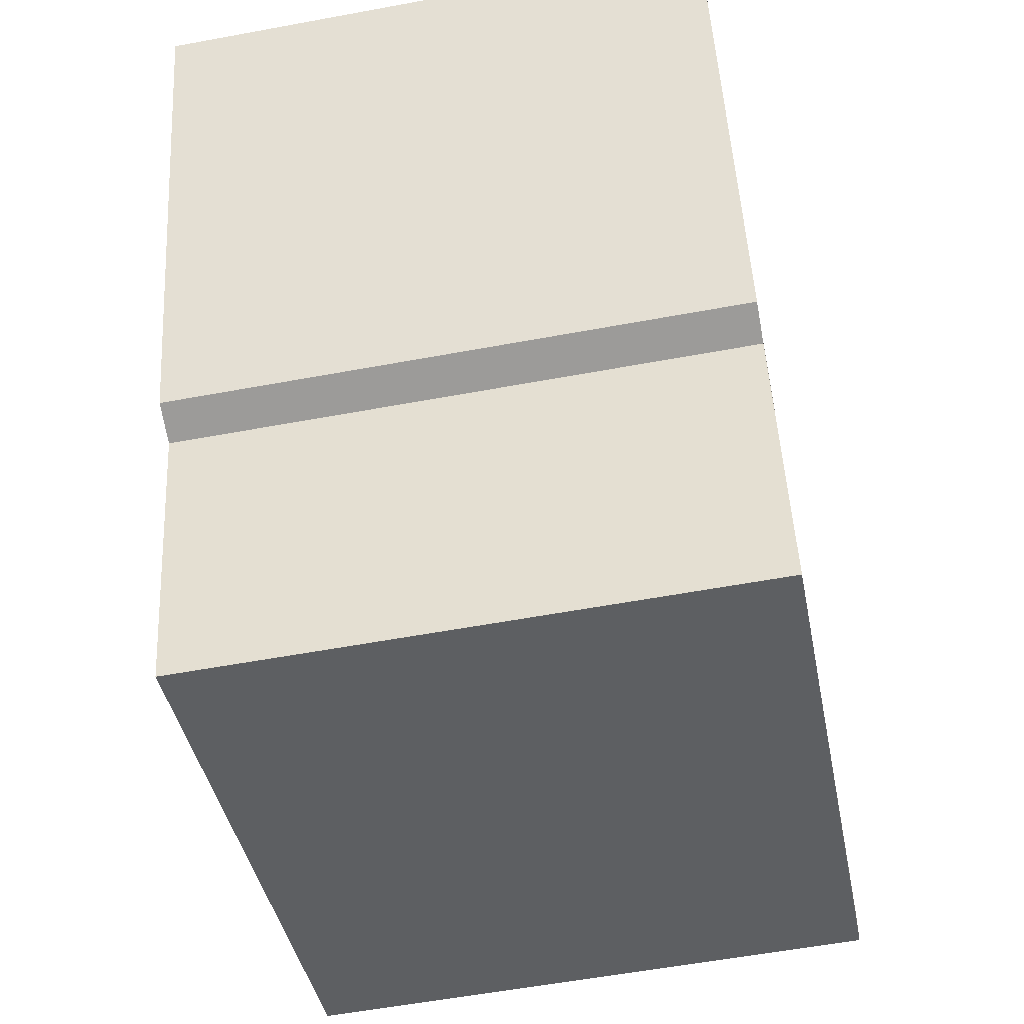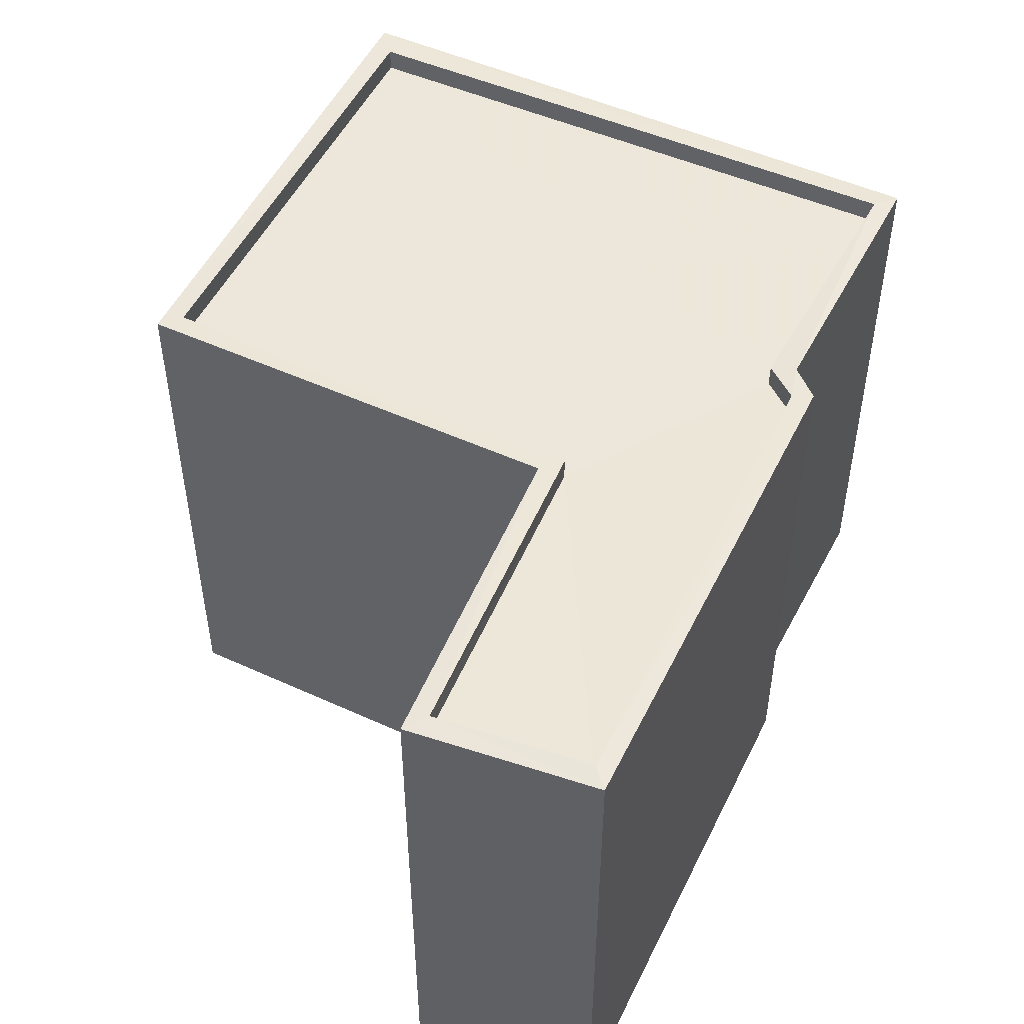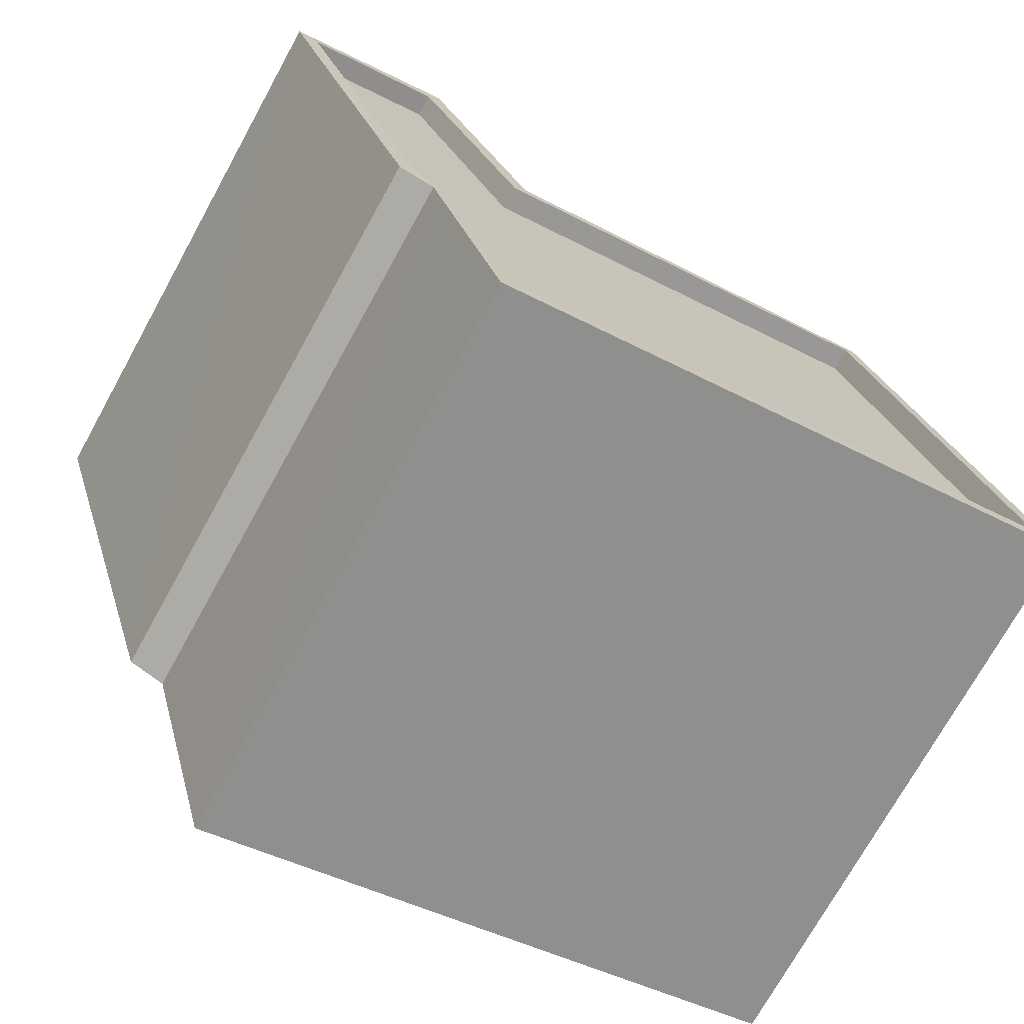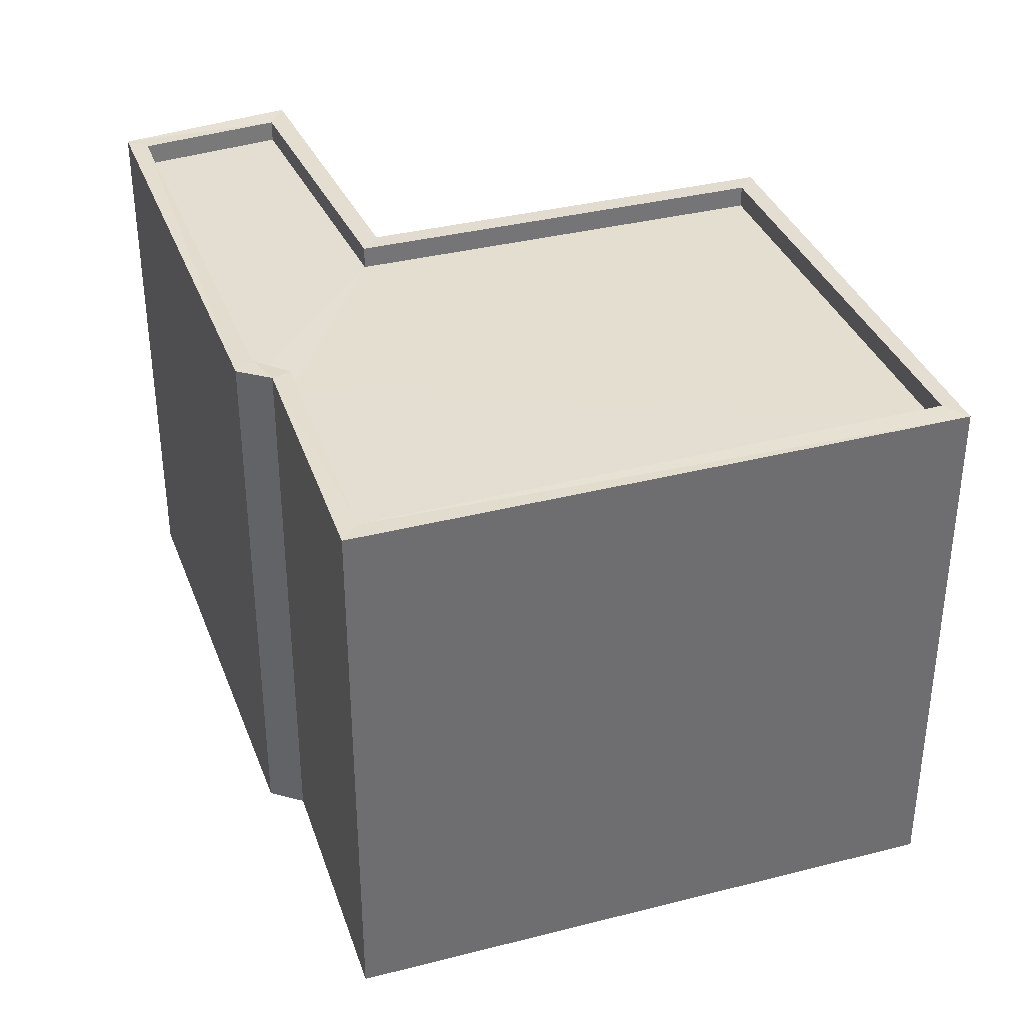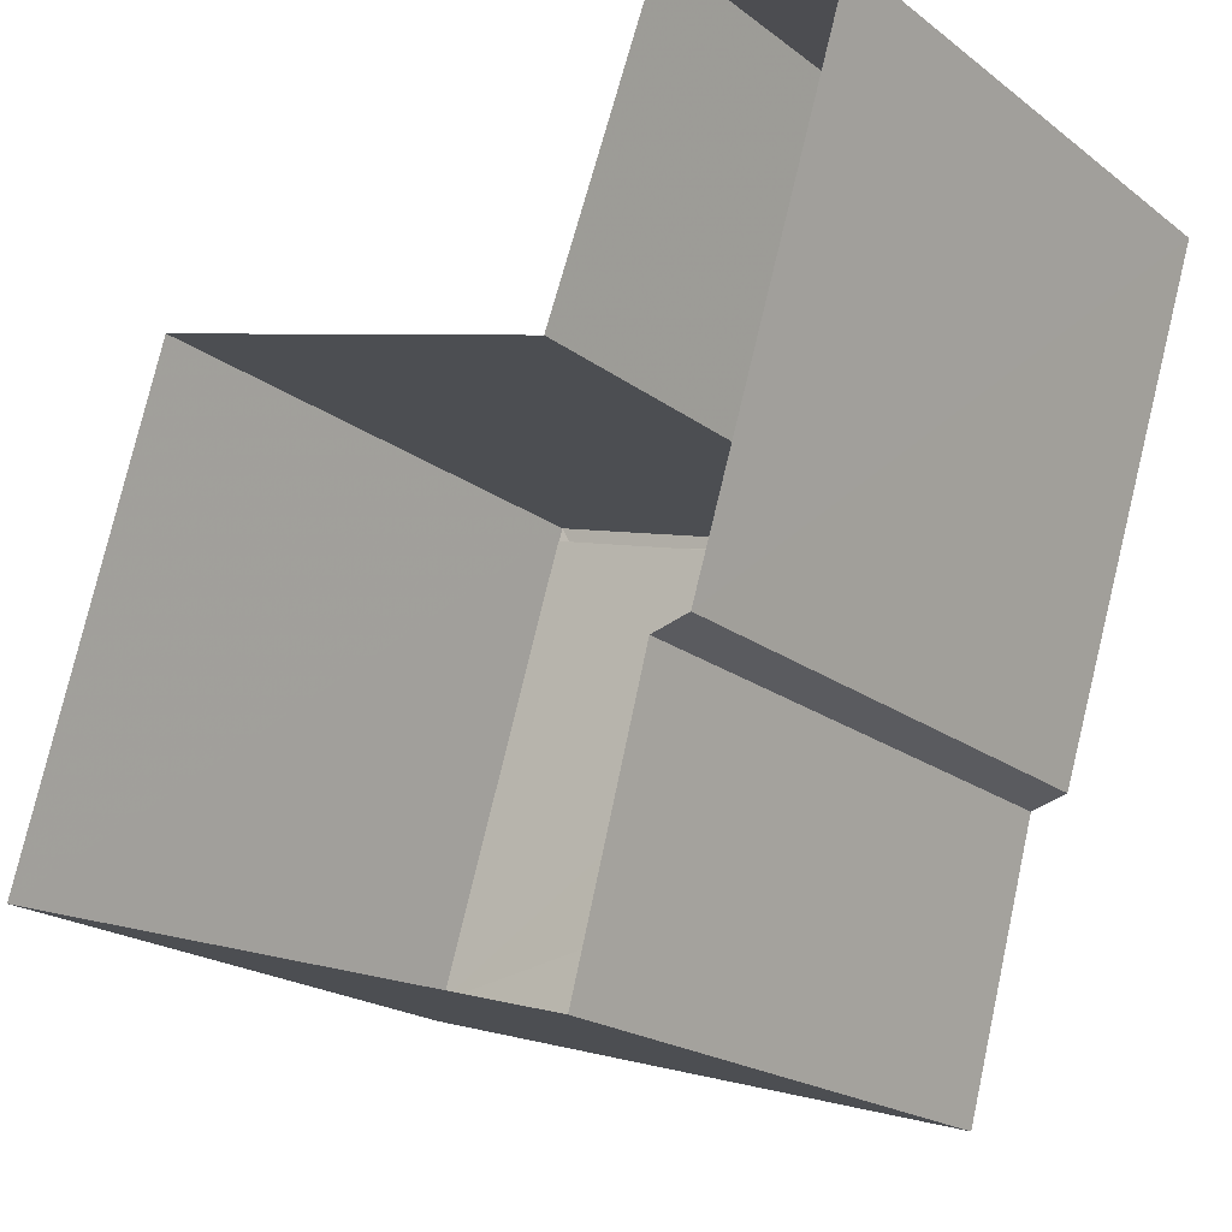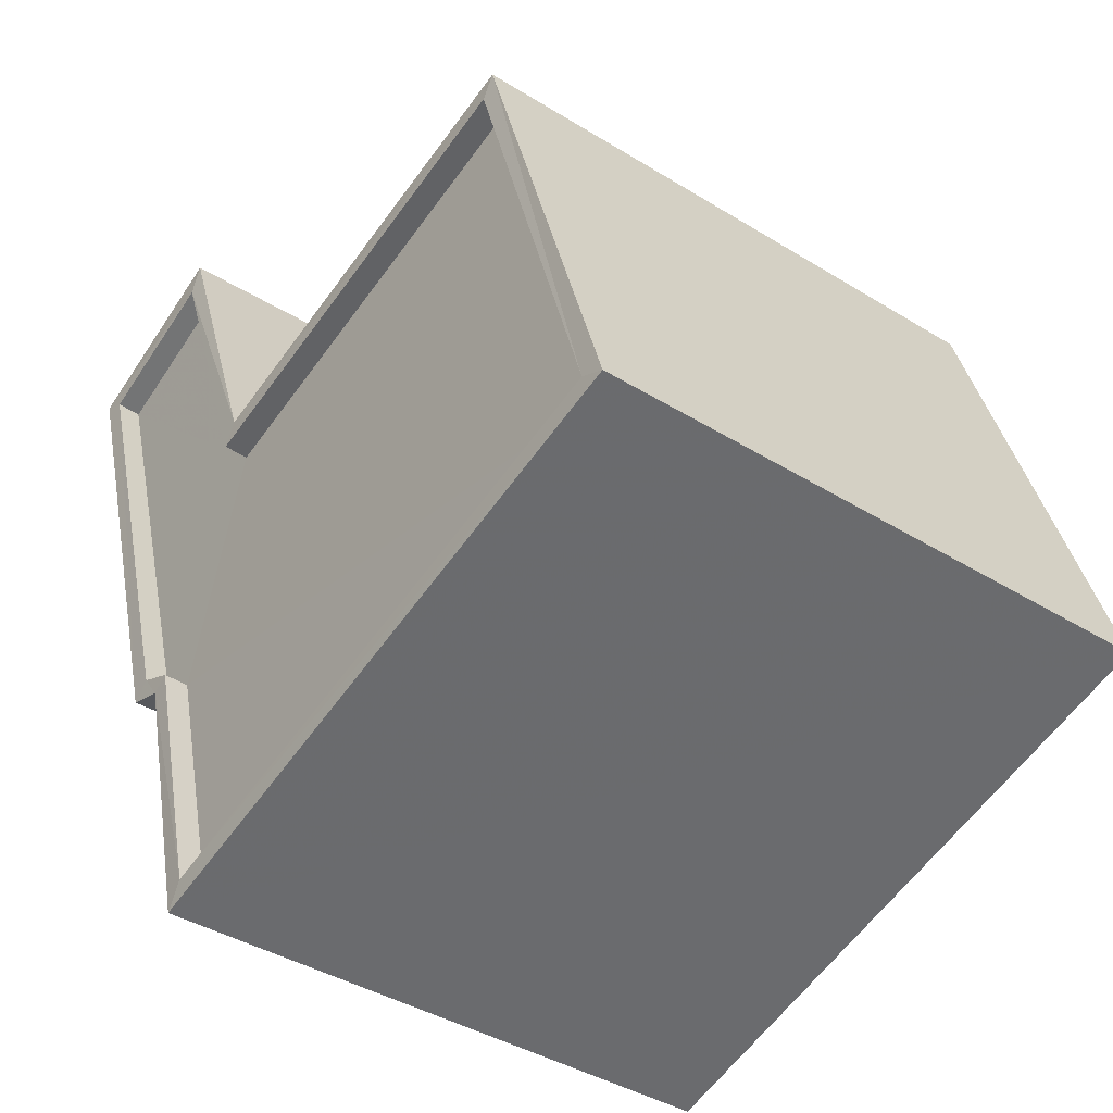
<metadata>
{"format":"obj","ext":"obj","renderer":"f3d","projection":"perspective","resolution":1024,"background":"white","views":[{"elev":-56.2,"azim":-78.9,"up":"+Y"},{"elev":50.4,"azim":-137.4,"up":"+Z"},{"elev":-73.0,"azim":-28.9,"up":"+Y"},{"elev":36.3,"azim":-2.3,"up":"+Z"},{"elev":-20.1,"azim":-143.4,"up":"+Y"},{"elev":-39.8,"azim":52.7,"up":"+Y"}]}
</metadata>
<code>
v 1.231e+05 7.859e+05 14.96
v 1.231e+05 7.859e+05 14.96
v 1.231e+05 7.859e+05 14.96
v 1.231e+05 7.859e+05 14.96
v 1.231e+05 7.859e+05 14.96
v 1.231e+05 7.859e+05 14.96
v 1.231e+05 7.859e+05 14.96
v 1.231e+05 7.859e+05 14.96
v 1.231e+05 7.859e+05 23.18
v 1.231e+05 7.859e+05 23.18
v 1.231e+05 7.859e+05 23.18
v 1.231e+05 7.859e+05 23.18
v 1.231e+05 7.859e+05 23.18
v 1.231e+05 7.859e+05 23.18
v 1.231e+05 7.859e+05 23.18
v 1.231e+05 7.859e+05 23.18
v 1.231e+05 7.859e+05 23.53
v 1.231e+05 7.859e+05 23.53
v 1.231e+05 7.859e+05 23.53
v 1.231e+05 7.859e+05 23.53
v 1.231e+05 7.859e+05 23.53
v 1.231e+05 7.859e+05 23.53
v 1.231e+05 7.859e+05 23.53
v 1.231e+05 7.859e+05 23.53
v 1.231e+05 7.859e+05 23.53
v 1.231e+05 7.859e+05 23.53
v 1.231e+05 7.859e+05 23.53
v 1.231e+05 7.859e+05 23.53
v 1.231e+05 7.859e+05 23.53
v 1.231e+05 7.859e+05 23.53
v 1.231e+05 7.859e+05 23.53
v 1.231e+05 7.859e+05 23.53
f 1 2 3
f 3 2 4
f 2 5 6
f 7 8 6
f 4 2 8
f 8 2 6
f 9 10 11
f 12 9 11
f 13 14 9
f 15 13 16
f 9 12 16
f 16 13 9
f 17 18 19
f 18 20 19
f 21 22 23
f 22 24 23
f 19 20 24
f 19 24 22
f 18 25 26
f 26 27 28
f 28 29 30
f 23 31 21
f 17 25 18
f 31 32 21
f 30 29 31
f 25 27 26
f 27 29 28
f 29 32 31
f 27 11 10
f 29 27 10
f 29 10 9
f 32 29 9
f 32 9 14
f 21 32 14
f 21 14 13
f 22 21 13
f 19 13 15
f 19 22 13
f 17 15 16
f 17 19 15
f 25 16 12
f 25 17 16
f 27 12 11
f 27 25 12
f 30 2 1
f 30 31 2
f 31 5 2
f 31 23 5
f 23 6 5
f 23 24 6
f 20 7 6
f 24 20 6
f 18 8 7
f 20 18 7
f 26 4 8
f 18 26 8
f 28 3 4
f 26 28 4
f 28 1 3
f 28 30 1

</code>
